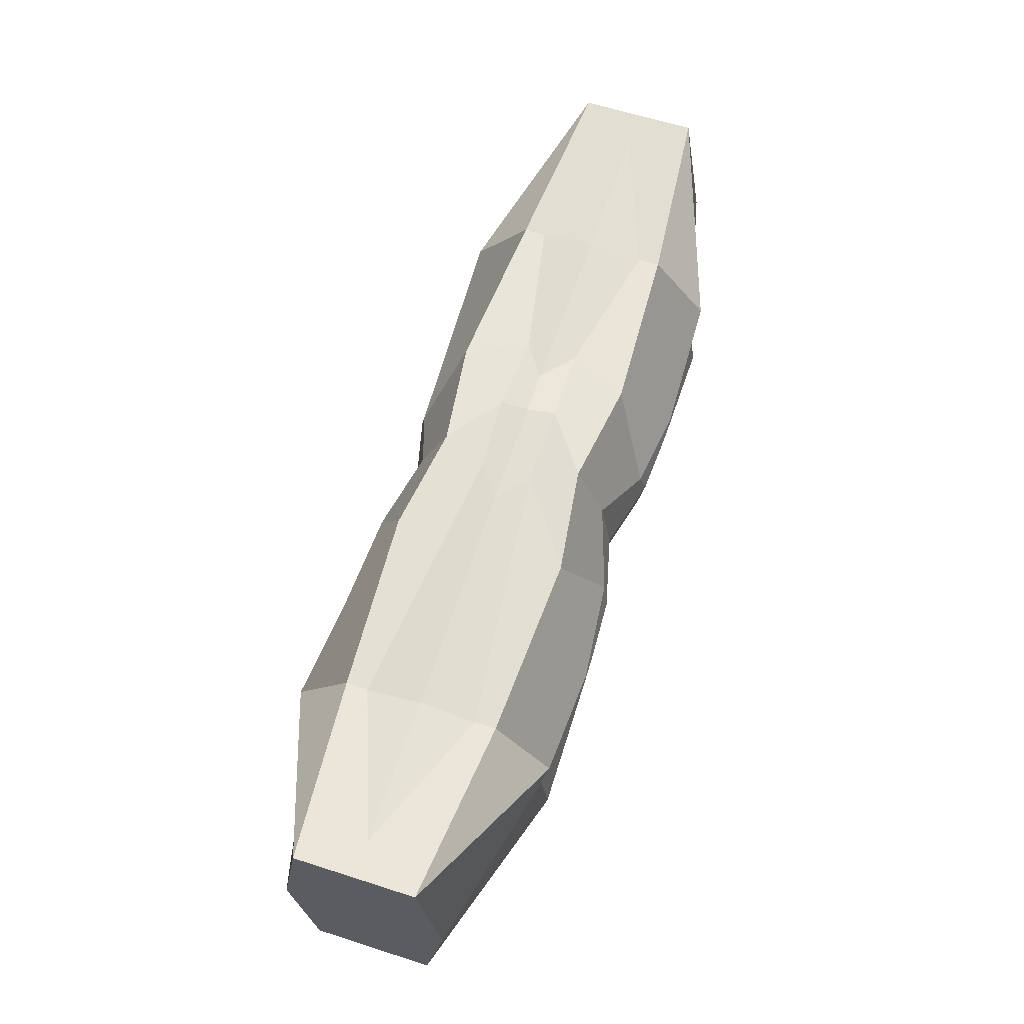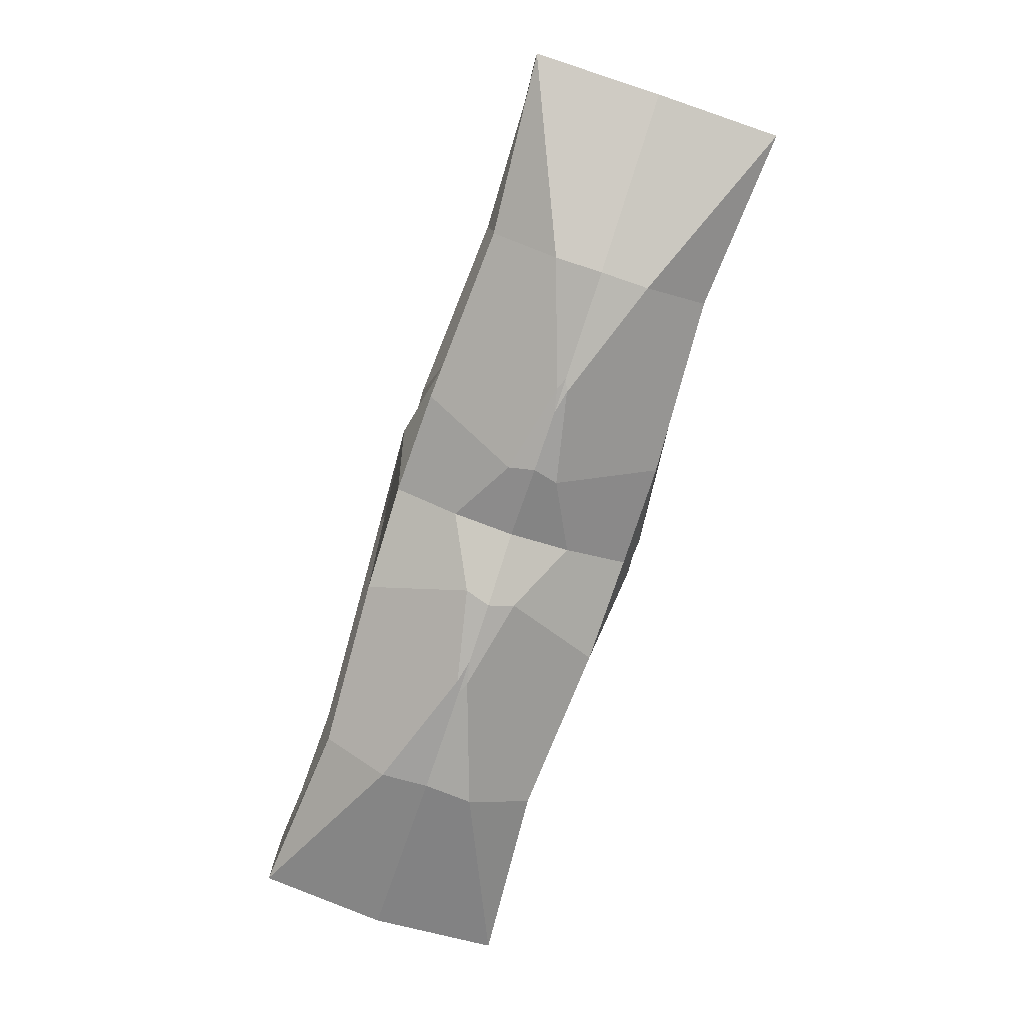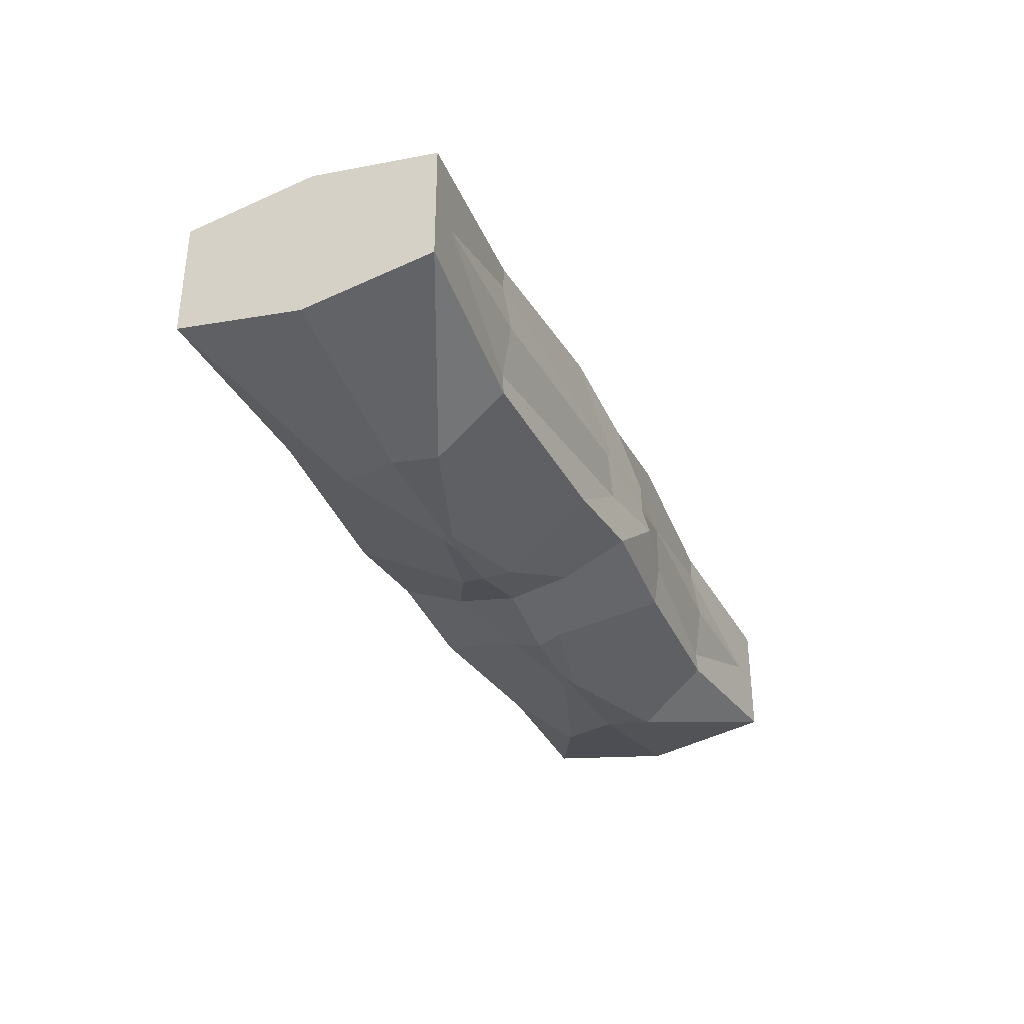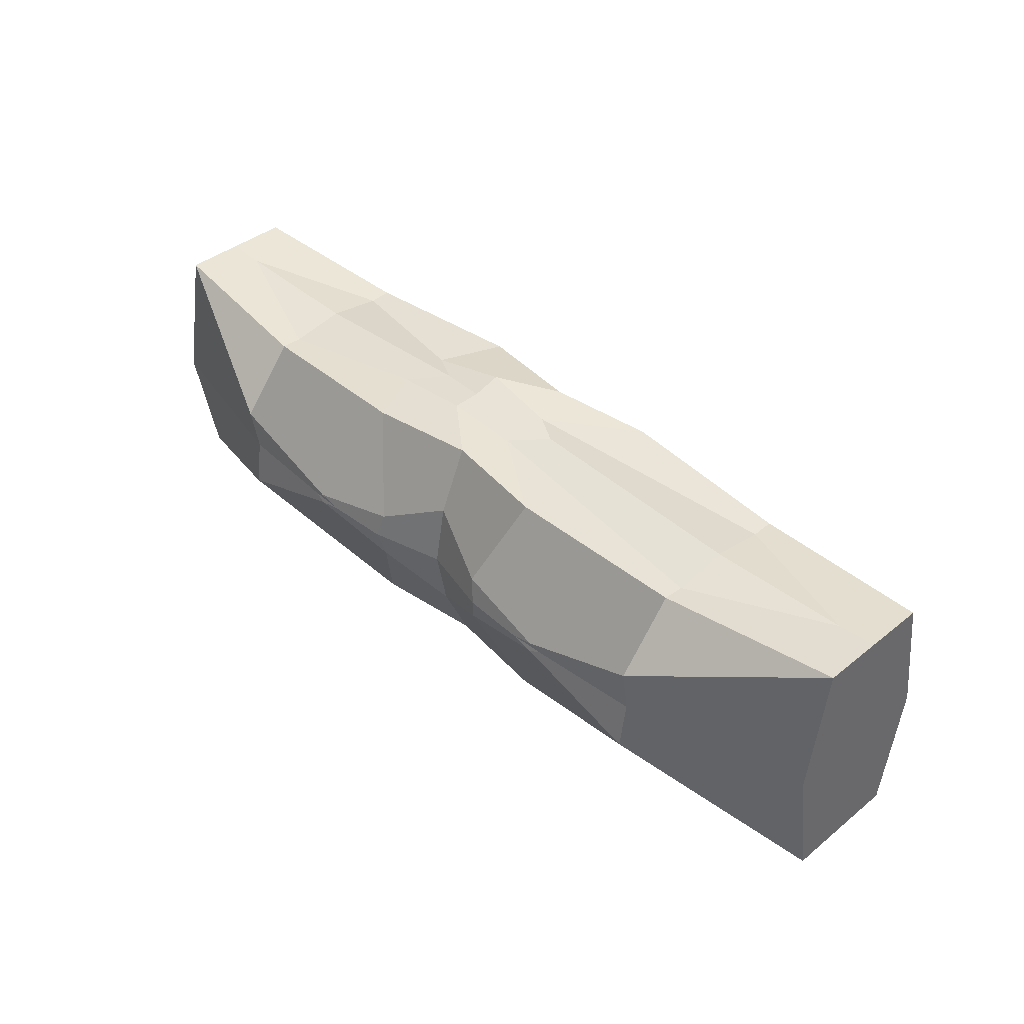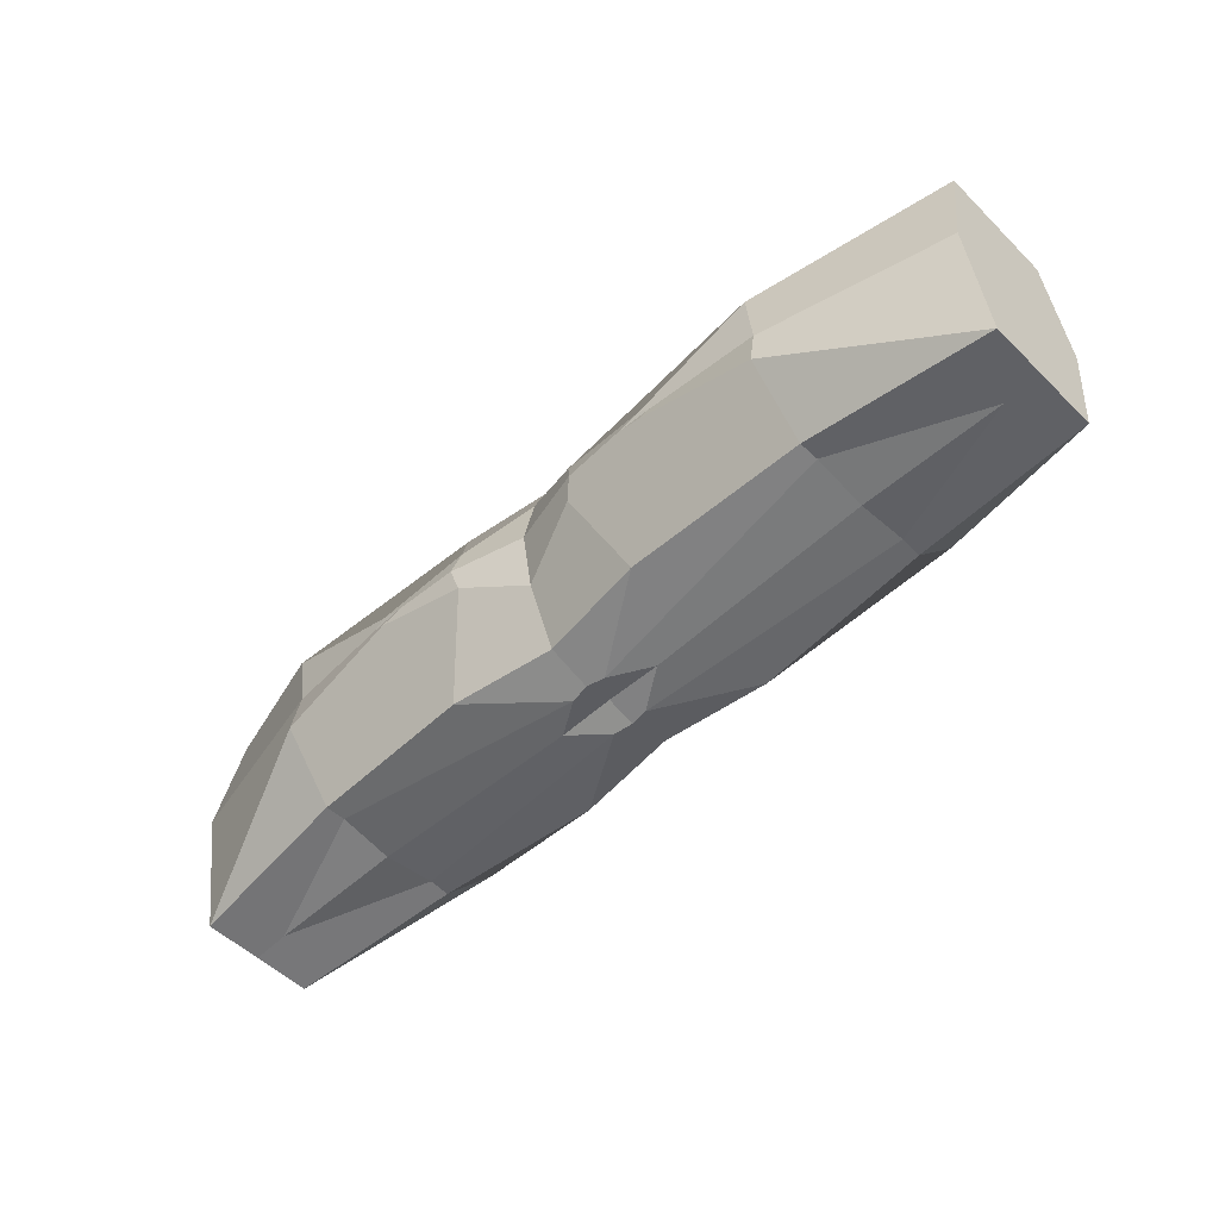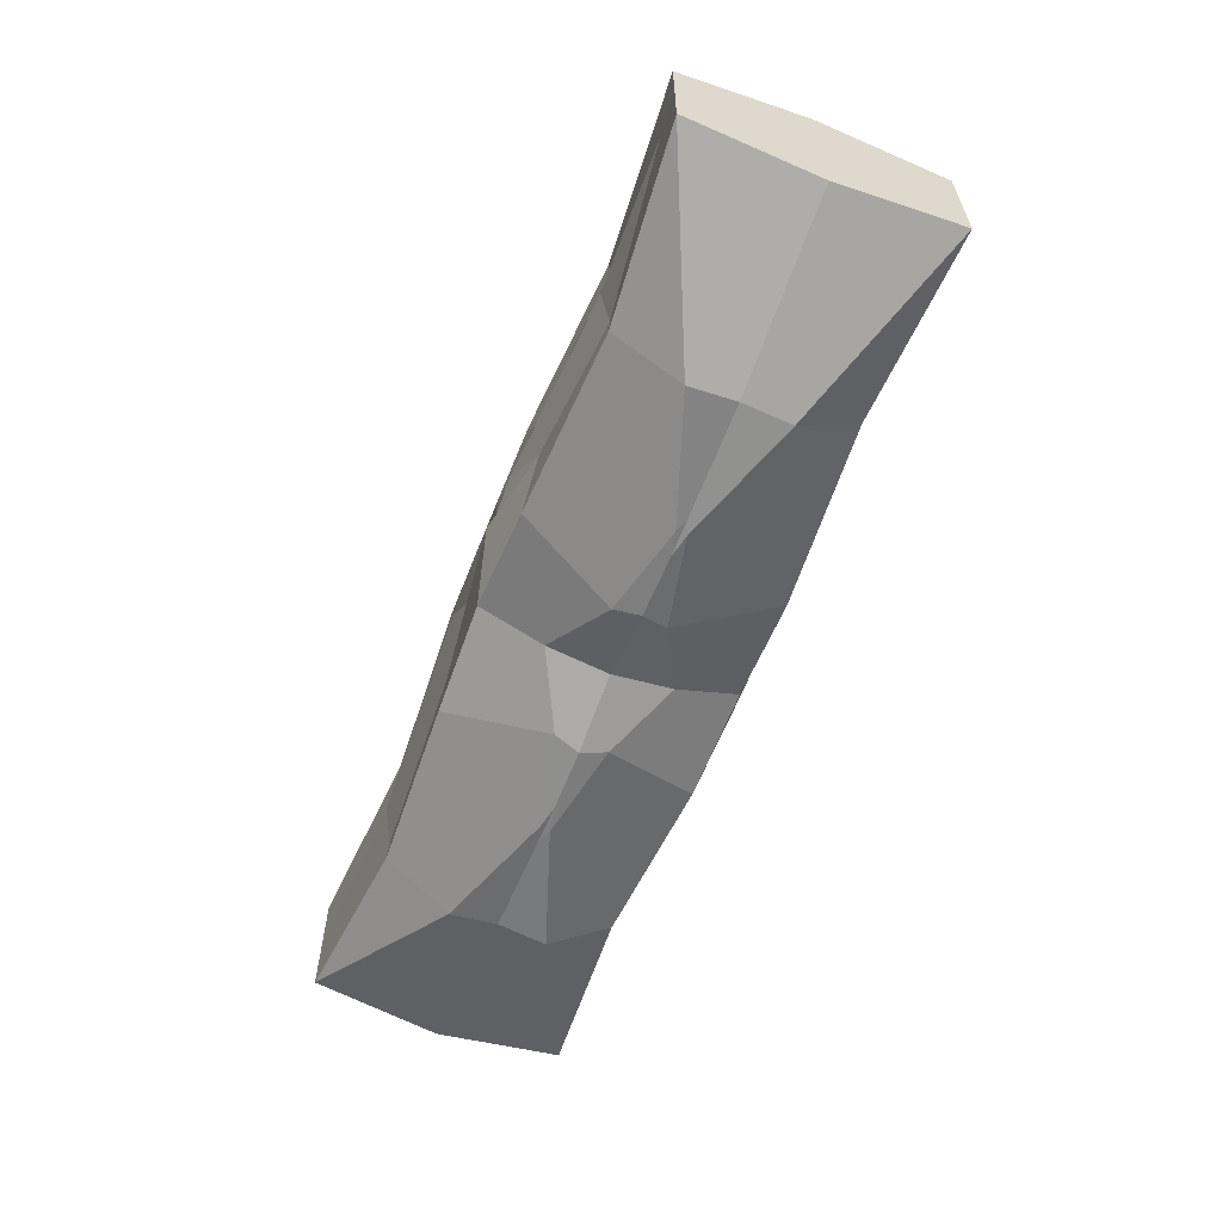
<metadata>
{"format":"obj","ext":"obj","renderer":"f3d","projection":"perspective","resolution":1024,"background":"white","views":[{"elev":62.3,"azim":108.0,"up":"+Y"},{"elev":-77.9,"azim":-108.4,"up":"+Z"},{"elev":-34.4,"azim":113.3,"up":"+Z"},{"elev":40.7,"azim":45.6,"up":"+Y"},{"elev":-53.0,"azim":43.7,"up":"+Y"},{"elev":-60.1,"azim":-111.5,"up":"+Z"}]}
</metadata>
<code>
g default
v 1.822 0.5 0.3314
v 1.822 0.5 0.1
v 0.4167 0.4798 0.4344
v 1.11 0.4425 0.3969
v 0.2659 0.09997 0.5846
v 1.11 0.438 0.3139
v 0.2919 0 0.6063
v 0.6288 0.02041 0.6191
v 0.6768 0 0.6126
v 1.11 0.1872 0.6114
v 0.07372 0.4818 0.2
v -0.2095 0.5106 0.2122
v 1.673 0.487 0.1
v 0.2201 0.5175 0.1
v 0 0.489 0.3776
v 0 0.2389 0.4891
v -0.2095 0.5105 0.1
v -0.4167 0.4798 0.4344
v -0.2659 0.09997 0.5846
v -0.6288 0.02041 0.6191
v -1.11 0.1872 0.6114
v -1.11 0.4425 0.3969
v -1.822 0.5 0.3314
v -1.822 0.5 0.1
v -0.2919 0 0.6063
v -0.6768 0 0.6126
v -0.5314 0.4666 0.2
v -1.11 0.438 0.3139
v -1.673 0.487 0.1
v -0.3739 0.5175 0.1
v 1.822 -0 0.4157
v 1.11 0 0.5825
v 0.5373 0 0.6187
v 1.822 -0 0.1217
v 1.822 0.1386 0.1
v -0 0 0.5326
v -1.822 -0 0.1217
v -1.822 0.1386 0.1
v -1.822 -0 0.4157
v -0.5373 0 0.6187
v -1.11 0 0.5825
v -1.822 -0 0.1
v 0.4167 -0.4798 0.4344
v 0.2659 -0.09997 0.5846
v 0.6288 -0.02041 0.6191
v 1.11 -0.1872 0.6114
v 1.11 -0.4425 0.3969
v 1.822 -0.5 0.3314
v 0.07372 -0.5455 0.2
v 1.11 -0.438 0.3139
v 1.673 -0.487 0.1
v 1.822 -0.5 0.1
v 0.2201 -0.5175 0.1
v 0 -0.489 0.3776
v -0 -0.5397 0.2122
v 0 -0.2389 0.4891
v -0 -0.5105 0.1
v -0.4167 -0.4798 0.4344
v -1.11 -0.4425 0.3969
v -1.11 -0.1872 0.6114
v -0.6288 -0.02041 0.6191
v -0.2659 -0.09997 0.5846
v -1.822 -0.5 0.3314
v -1.11 -0.438 0.3139
v -0.07372 -0.5455 0.2
v -1.822 -0.5 0.1
v -1.673 -0.487 0.1
v -0.2201 -0.5175 0.1
v 1.822 -0.1386 0.1
v -1.822 -0.1386 0.1
v 1.11 0.4715 0.1
v -1.11 0.4715 0.1
v 1.822 0 0.1
v 1.11 -0.4715 0.1
v -1.11 -0.4715 0.1
v 0.4167 0.4798 -0.2344
v 0.2659 0.09997 -0.3846
v 0.6288 0.02041 -0.4191
v 1.11 0.1872 -0.4114
v 1.11 0.4425 -0.1969
v 1.822 0.5 -0.1314
v 0.6768 0 -0.4126
v 1.11 0 -0.3825
v 1.822 -0 -0.2157
v 0.07372 0.4818 0
v 1.11 0.438 -0.1139
v 0 0.489 -0.1776
v -0.2095 0.5397 -0.01216
v 0 0.2389 -0.2891
v -0 0 -0.3326
v 0.2919 -0 -0.4063
v -0.4167 0.4798 -0.2344
v -1.11 0.4425 -0.1969
v -1.11 0.1872 -0.4114
v -0.6288 0.02041 -0.4191
v -0.2659 0.09997 -0.3846
v -1.822 0.5 -0.1314
v -1.11 -0 -0.3825
v -0.6768 -0 -0.4126
v -1.822 -0 -0.2157
v -1.11 0.438 -0.1139
v -0.5314 0.4666 0
v -0.2919 0 -0.4063
v 1.822 -0 0.07829
v 0.5373 0 -0.4187
v -1.822 -0 0.07829
v -0.5373 0 -0.4187
v 0.4167 -0.4798 -0.2344
v 1.11 -0.4425 -0.1969
v 1.11 -0.1872 -0.4114
v 0.6288 -0.02041 -0.4191
v 0.2659 -0.09997 -0.3846
v 1.822 -0.5 -0.1314
v 1.11 -0.438 -0.1139
v 0.07372 -0.5455 0
v 0 -0.5397 -0.01216
v 0 -0.489 -0.1776
v -0 -0.2389 -0.2891
v -0.4167 -0.4798 -0.2344
v -0.2659 -0.09997 -0.3846
v -0.6288 -0.02041 -0.4191
v -1.11 -0.1872 -0.4114
v -1.11 -0.4425 -0.1969
v -1.822 -0.5 -0.1314
v -0.07372 -0.5455 0
v -1.11 -0.438 -0.1139
g pCube26
f 3 5 8 10 4
f 4 10 1
f 10 8 9 32
f 1 10 32 31
f 6 11 3 4
f 6 71 14 11
f 12 15 3 11
f 15 16 5 3
f 16 36 7 5
f 18 22 21 20 19
f 22 23 21
f 21 41 26 20
f 23 39 41 21
f 28 22 18 27
f 28 27 30 72
f 12 27 18 15
f 15 18 19 16
f 16 19 25 36
f 31 34 35 2 1
f 7 33 8 5
f 33 9 8
f 34 73 35
f 37 39 23 24 38
f 40 25 19 20
f 26 40 20
f 43 47 46 45 44
f 47 48 46
f 46 32 9 45
f 48 31 32 46
f 50 47 43 49
f 50 49 53 74
f 55 49 43 54
f 54 43 44 56
f 56 44 7 36
f 58 62 61 60 59
f 59 60 63
f 60 61 26 41
f 63 60 41 39
f 64 65 58 59
f 64 75 68 65
f 55 54 58 65
f 54 56 62 58
f 56 36 25 62
f 31 48 52 69 34
f 7 44 45 33
f 33 45 9
f 34 69 73
f 37 70 66 63 39
f 40 61 62 25
f 26 61 40
f 2 13 6 4 1
f 13 71 6
f 14 17 12 11
f 29 24 23 22 28
f 72 29 28
f 17 30 27 12
f 38 42 37
f 51 52 48 47 50
f 74 51 50
f 57 53 49 55
f 66 67 64 59 63
f 67 75 64
f 68 57 55 65
f 42 70 37
f 76 80 79 78 77
f 80 81 79
f 79 83 82 78
f 81 84 83 79
f 86 80 76 85
f 86 85 14 71
f 88 85 76 87
f 87 76 77 89
f 89 77 91 90
f 92 96 95 94 93
f 93 94 97
f 94 95 99 98
f 97 94 98 100
f 101 102 92 93
f 101 72 30 102
f 88 87 92 102
f 87 89 96 92
f 89 90 103 96
f 84 81 2 35 104
f 91 77 78 105
f 105 78 82
f 104 35 73
f 106 38 24 97 100
f 107 95 96 103
f 99 95 107
f 108 112 111 110 109
f 109 110 113
f 110 111 82 83
f 113 110 83 84
f 114 115 108 109
f 114 74 53 115
f 116 117 108 115
f 117 118 112 108
f 118 90 91 112
f 119 123 122 121 120
f 123 124 122
f 122 98 99 121
f 124 100 98 122
f 126 123 119 125
f 126 125 68 75
f 116 125 119 117
f 117 119 120 118
f 118 120 103 90
f 84 104 69 52 113
f 91 105 111 112
f 105 82 111
f 104 73 69
f 106 100 124 66 70
f 107 103 120 121
f 99 107 121
f 2 81 80 86 13
f 13 86 71
f 14 85 88 17
f 29 101 93 97 24
f 72 101 29
f 17 88 102 30
f 38 106 42
f 51 114 109 113 52
f 74 114 51
f 57 116 115 53
f 66 124 123 126 67
f 67 126 75
f 68 125 116 57
f 42 106 70

</code>
